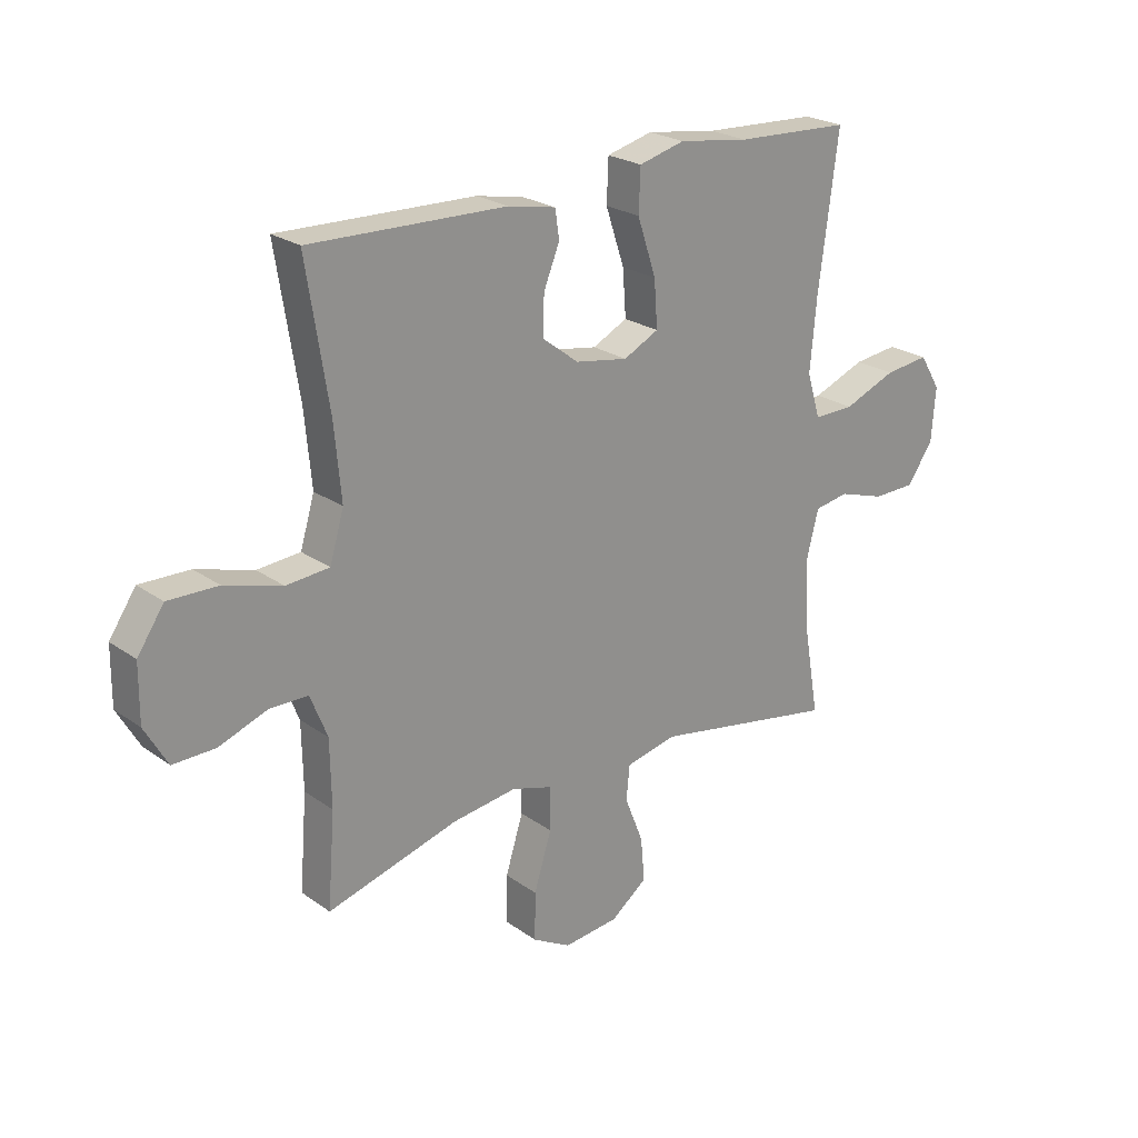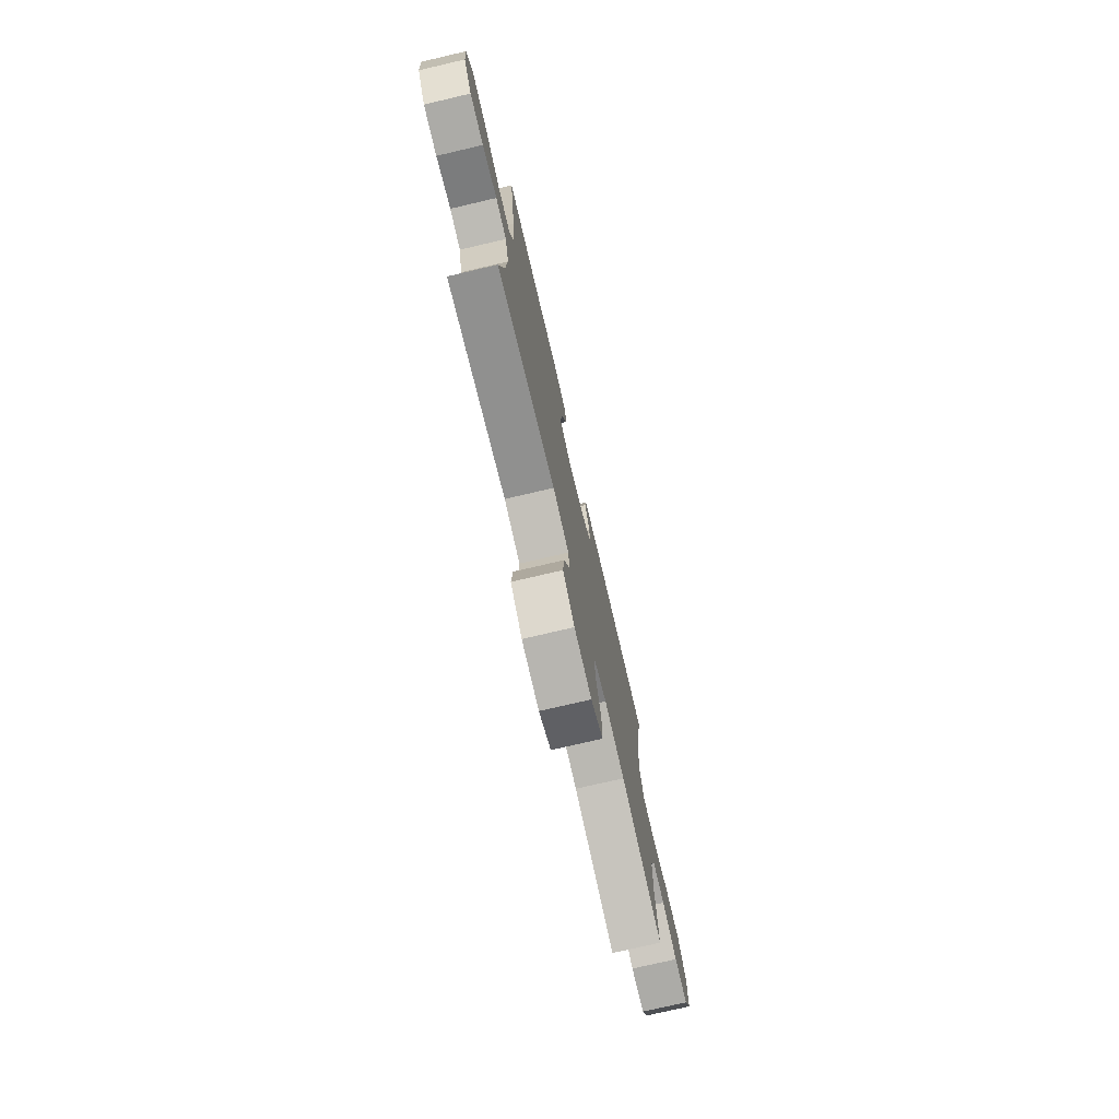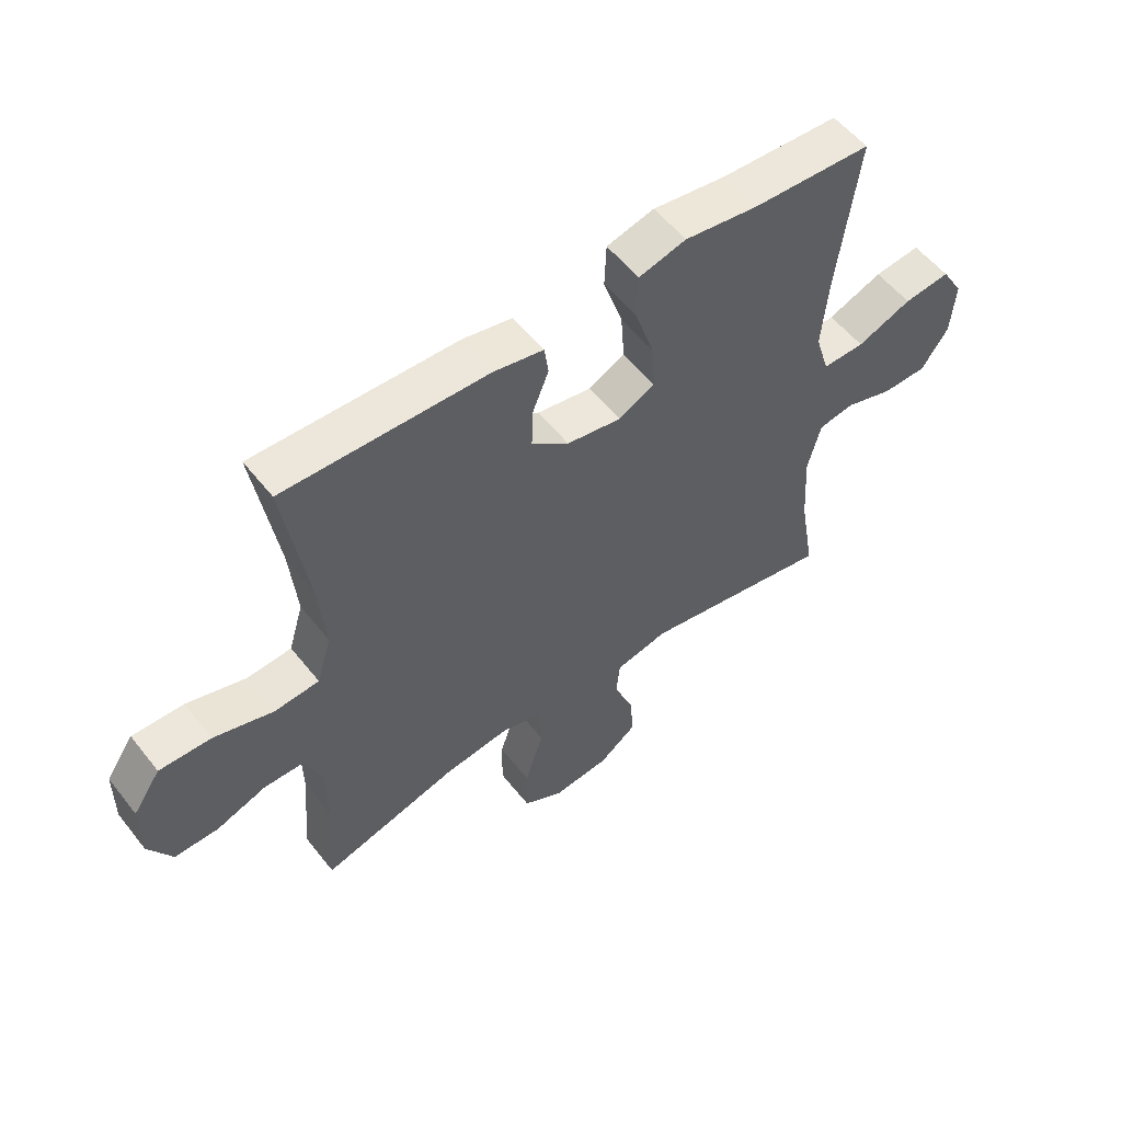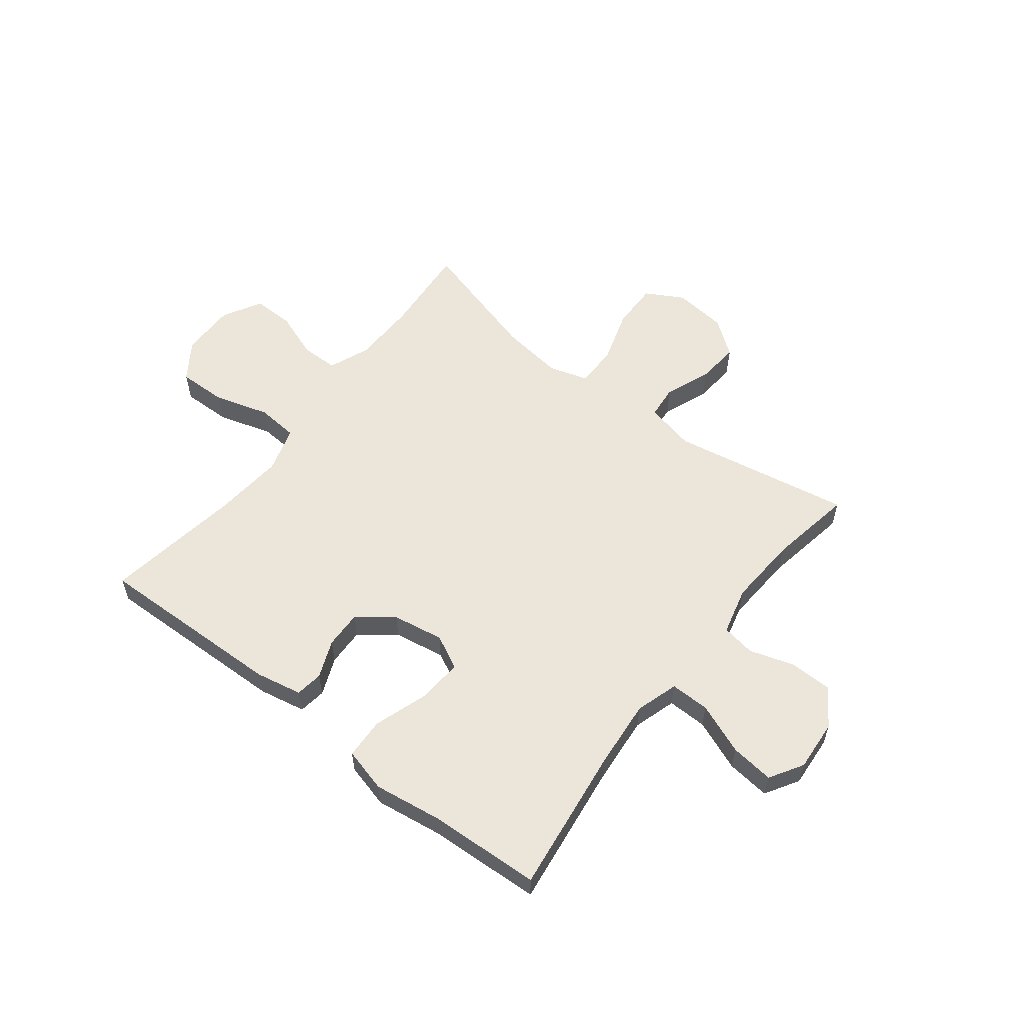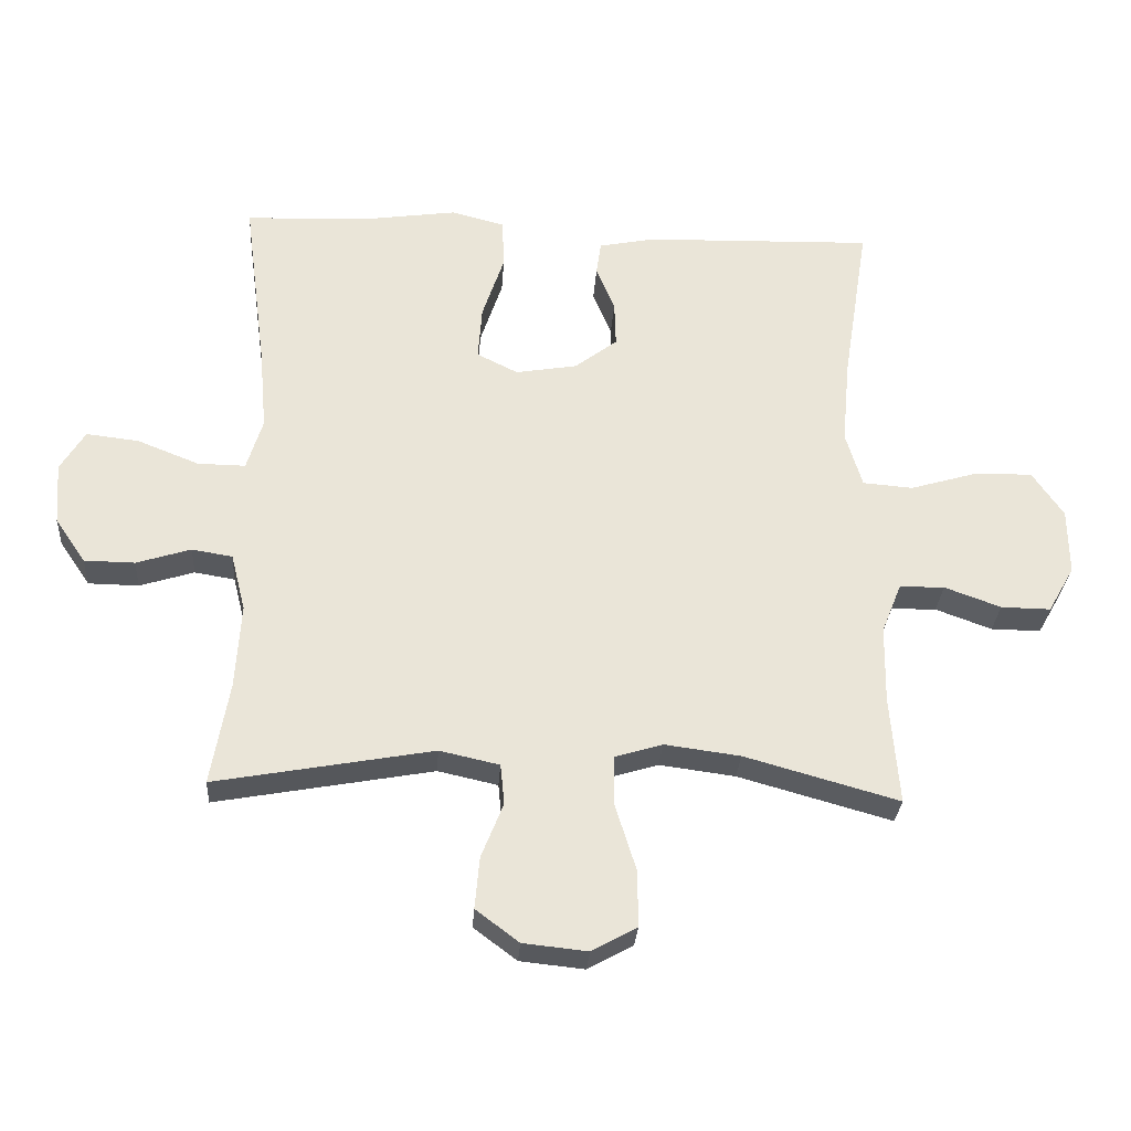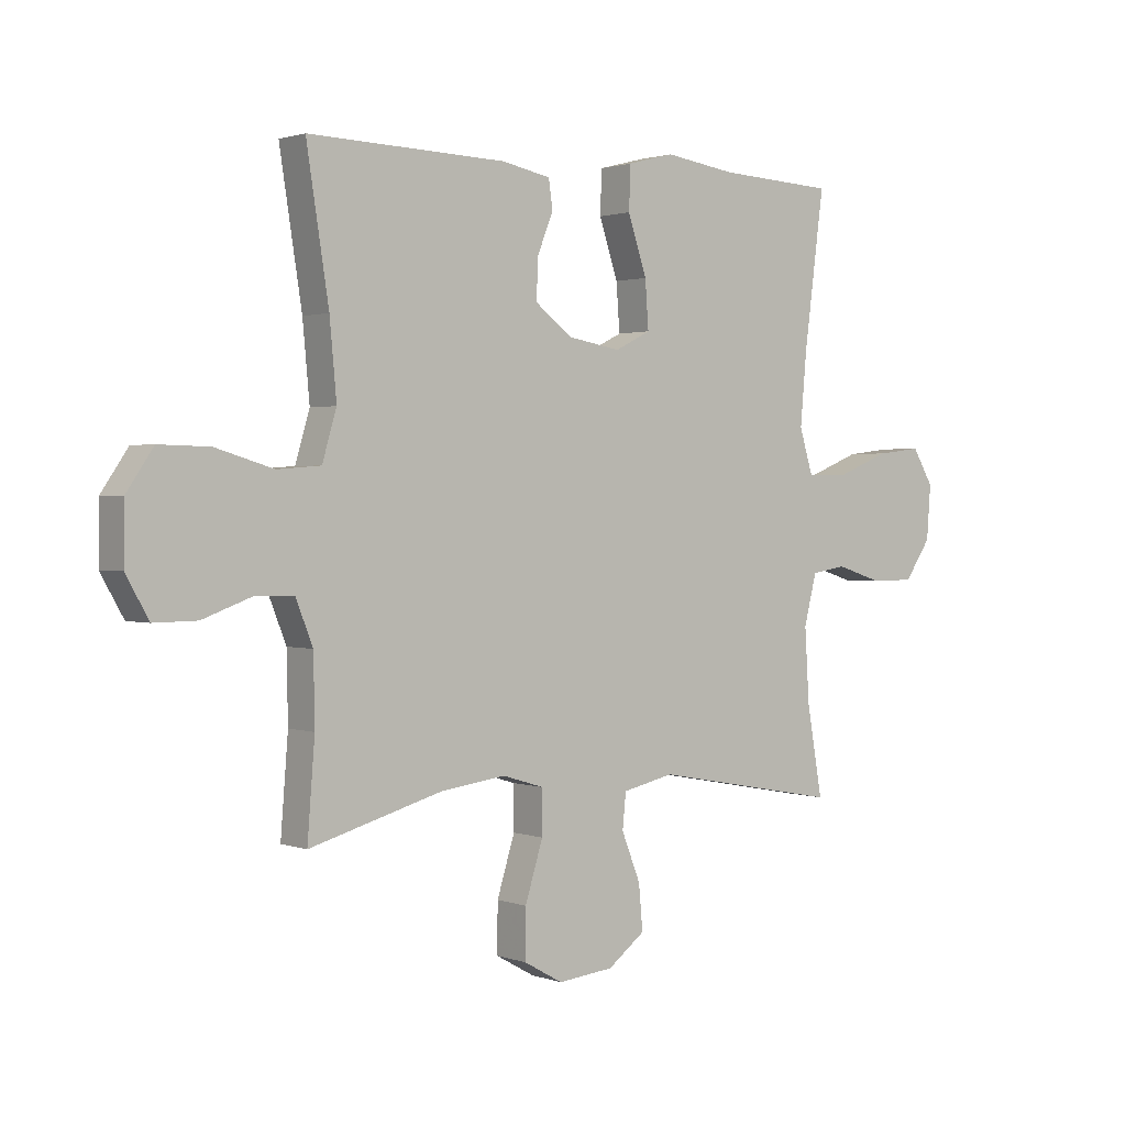
<metadata>
{"format":"obj","ext":"obj","renderer":"f3d","projection":"perspective","resolution":1024,"background":"white","views":[{"elev":23.6,"azim":-40.4,"up":"+Z"},{"elev":-75.5,"azim":103.1,"up":"+Z"},{"elev":55.1,"azim":-37.6,"up":"+Z"},{"elev":57.5,"azim":37.9,"up":"+Y"},{"elev":-29.6,"azim":176.2,"up":"+Z"},{"elev":1.4,"azim":-38.5,"up":"+Z"}]}
</metadata>
<code>
v 0.5 0.07 0.5
v 0.465 0.07 0.232
v 0.454 0.07 0.108
v 0.478 0.07 0.03
v 0.55 0.07 0.031
v 0.643 0.07 0.068
v 0.722 0.07 0.077
v 0.759 0.07 0.016
v 0.752 0.07 -0.078
v 0.706 0.07 -0.145
v 0.63 0.07 -0.146
v 0.548 0.07 -0.12
v 0.487 0.07 -0.13
v 0.465 0.07 -0.217
v 0.473 0.07 -0.345
v 0.5 0.07 -0.5
v 0.172 0.07 -0.44
v 0.082 0.07 -0.46
v 0.076 0.07 -0.521
v 0.109 0.07 -0.604
v 0.116 0.07 -0.682
v 0.051 0.07 -0.731
v -0.046 0.07 -0.741
v -0.114 0.07 -0.703
v -0.113 0.07 -0.618
v -0.082 0.07 -0.518
v -0.082 0.07 -0.442
v -0.154 0.07 -0.42
v -0.268 0.07 -0.435
v -0.5 0.07 -0.5
v -0.487 0.07 -0.336
v -0.489 0.07 -0.219
v -0.519 0.07 -0.144
v -0.587 0.07 -0.143
v -0.672 0.07 -0.174
v -0.747 0.07 -0.175
v -0.787 0.07 -0.105
v -0.786 0.07 -0.005
v -0.739 0.07 0.064
v -0.651 0.07 0.062
v -0.55 0.07 0.032
v -0.474 0.07 0.038
v -0.449 0.07 0.122
v -0.461 0.07 0.252
v -0.5 0.07 0.5
v -0.154 0.07 0.49
v -0.069 0.07 0.473
v -0.062 0.07 0.423
v -0.09 0.07 0.354
v -0.092 0.07 0.285
v -0.028 0.07 0.236
v 0.065 0.07 0.22
v 0.127 0.07 0.251
v 0.121 0.07 0.333
v 0.088 0.07 0.432
v 0.091 0.07 0.507
v 0.172 0.07 0.528
v 0.297 0.07 0.51
v 0.5 0 0.5
v 0.465 0 0.232
v 0.454 0 0.108
v 0.478 0 0.03
v 0.55 0 0.031
v 0.643 0 0.068
v 0.722 0 0.077
v 0.759 0 0.016
v 0.752 0 -0.078
v 0.706 0 -0.145
v 0.63 0 -0.146
v 0.548 0 -0.12
v 0.487 0 -0.13
v 0.465 0 -0.217
v 0.473 0 -0.345
v 0.5 0 -0.5
v 0.172 0 -0.44
v 0.082 0 -0.46
v 0.076 0 -0.521
v 0.109 0 -0.604
v 0.116 0 -0.682
v 0.051 0 -0.731
v -0.046 0 -0.741
v -0.114 0 -0.703
v -0.113 0 -0.618
v -0.082 0 -0.518
v -0.082 0 -0.442
v -0.154 0 -0.42
v -0.268 0 -0.435
v -0.5 0 -0.5
v -0.487 0 -0.336
v -0.489 0 -0.219
v -0.519 0 -0.144
v -0.587 0 -0.143
v -0.672 0 -0.174
v -0.747 0 -0.175
v -0.787 0 -0.105
v -0.786 0 -0.005
v -0.739 0 0.064
v -0.651 0 0.062
v -0.55 0 0.032
v -0.474 0 0.038
v -0.449 0 0.122
v -0.461 0 0.252
v -0.5 0 0.5
v -0.154 0 0.49
v -0.069 0 0.473
v -0.062 0 0.423
v -0.09 0 0.354
v -0.092 0 0.285
v -0.028 0 0.236
v 0.065 0 0.22
v 0.127 0 0.251
v 0.121 0 0.333
v 0.088 0 0.432
v 0.091 0 0.507
v 0.172 0 0.528
v 0.297 0 0.51
f 56 57 58
f 55 56 58
f 54 55 58
f 58 1 2
f 54 58 2
f 53 54 2
f 52 53 2 3
f 51 52 3 4
f 47 48 49
f 46 47 49
f 45 46 49
f 44 45 49
f 43 44 49 50
f 42 43 50 51
f 39 40 41
f 38 39 41
f 37 38 41
f 36 37 41
f 35 36 41
f 34 35 41
f 33 34 41 42
f 42 51 4
f 33 42 4
f 32 33 4
f 29 30 31
f 32 4 5
f 31 32 5
f 29 31 5
f 28 29 5
f 24 25 26
f 23 24 26
f 22 23 26
f 21 22 26
f 20 21 26
f 19 20 26
f 18 19 26 27
f 28 5 6
f 27 28 6
f 18 27 6
f 17 18 6
f 10 11 12
f 9 10 12
f 8 9 12
f 7 8 12
f 6 7 12
f 6 12 13
f 17 6 13
f 15 16 17
f 14 15 17
f 13 14 17
f 116 115 114
f 116 114 113
f 116 113 112
f 60 59 116
f 60 116 112
f 60 112 111
f 61 60 111 110
f 62 61 110 109
f 107 106 105
f 107 105 104
f 107 104 103
f 107 103 102
f 108 107 102 101
f 109 108 101 100
f 99 98 97
f 99 97 96
f 99 96 95
f 99 95 94
f 99 94 93
f 99 93 92
f 100 99 92 91
f 62 109 100
f 62 100 91
f 62 91 90
f 89 88 87
f 63 62 90
f 63 90 89
f 63 89 87
f 63 87 86
f 84 83 82
f 84 82 81
f 84 81 80
f 84 80 79
f 84 79 78
f 84 78 77
f 85 84 77 76
f 64 63 86
f 64 86 85
f 64 85 76
f 64 76 75
f 70 69 68
f 70 68 67
f 70 67 66
f 70 66 65
f 70 65 64
f 71 70 64
f 71 64 75
f 75 74 73
f 75 73 72
f 75 72 71
f 1 59 60 2
f 2 60 61 3
f 3 61 62 4
f 4 62 63 5
f 5 63 64 6
f 6 64 65 7
f 7 65 66 8
f 8 66 67 9
f 9 67 68 10
f 10 68 69 11
f 11 69 70 12
f 12 70 71 13
f 13 71 72 14
f 14 72 73 15
f 15 73 74 16
f 16 74 75 17
f 17 75 76 18
f 18 76 77 19
f 19 77 78 20
f 20 78 79 21
f 21 79 80 22
f 22 80 81 23
f 23 81 82 24
f 24 82 83 25
f 25 83 84 26
f 26 84 85 27
f 27 85 86 28
f 28 86 87 29
f 29 87 88 30
f 30 88 89 31
f 31 89 90 32
f 32 90 91 33
f 33 91 92 34
f 34 92 93 35
f 35 93 94 36
f 36 94 95 37
f 37 95 96 38
f 38 96 97 39
f 39 97 98 40
f 40 98 99 41
f 41 99 100 42
f 42 100 101 43
f 43 101 102 44
f 44 102 103 45
f 45 103 104 46
f 46 104 105 47
f 47 105 106 48
f 48 106 107 49
f 49 107 108 50
f 50 108 109 51
f 51 109 110 52
f 52 110 111 53
f 53 111 112 54
f 54 112 113 55
f 55 113 114 56
f 56 114 115 57
f 57 115 116 58
f 58 116 59 1

</code>
